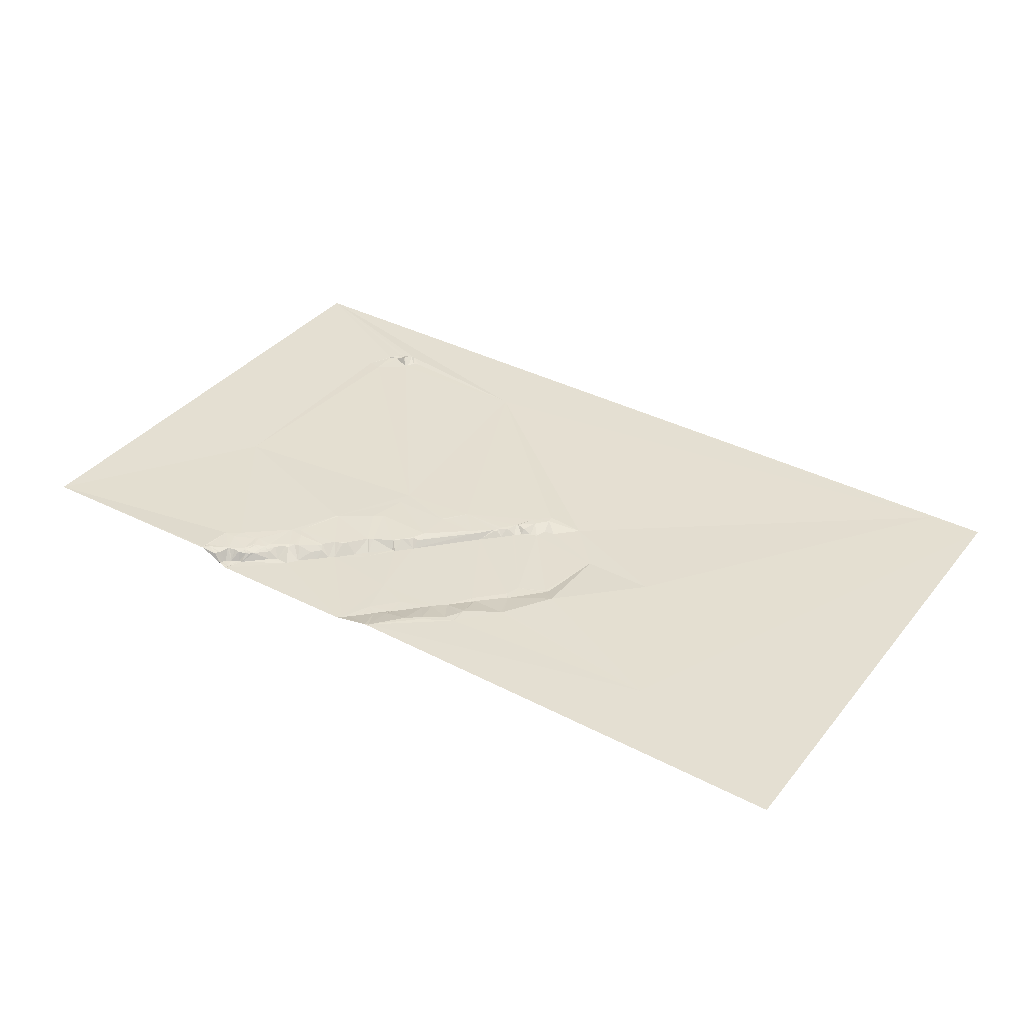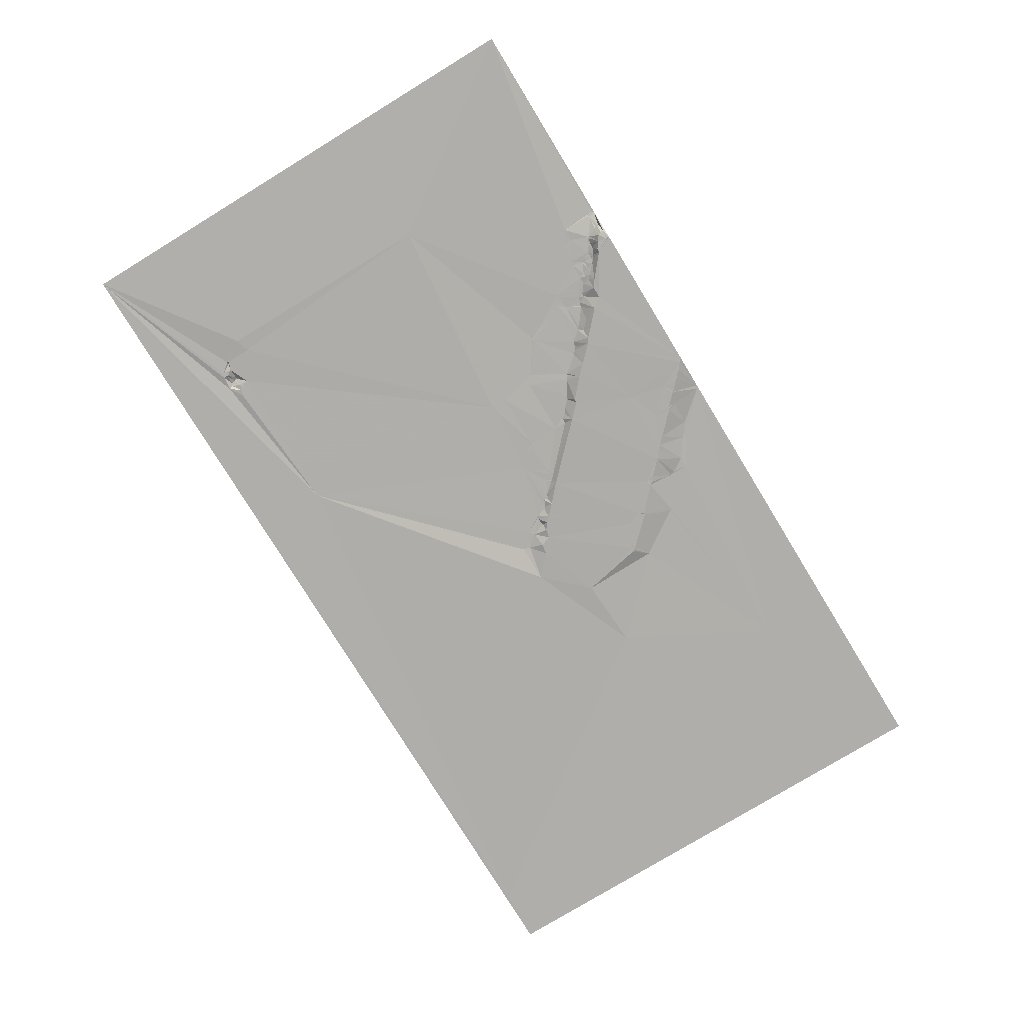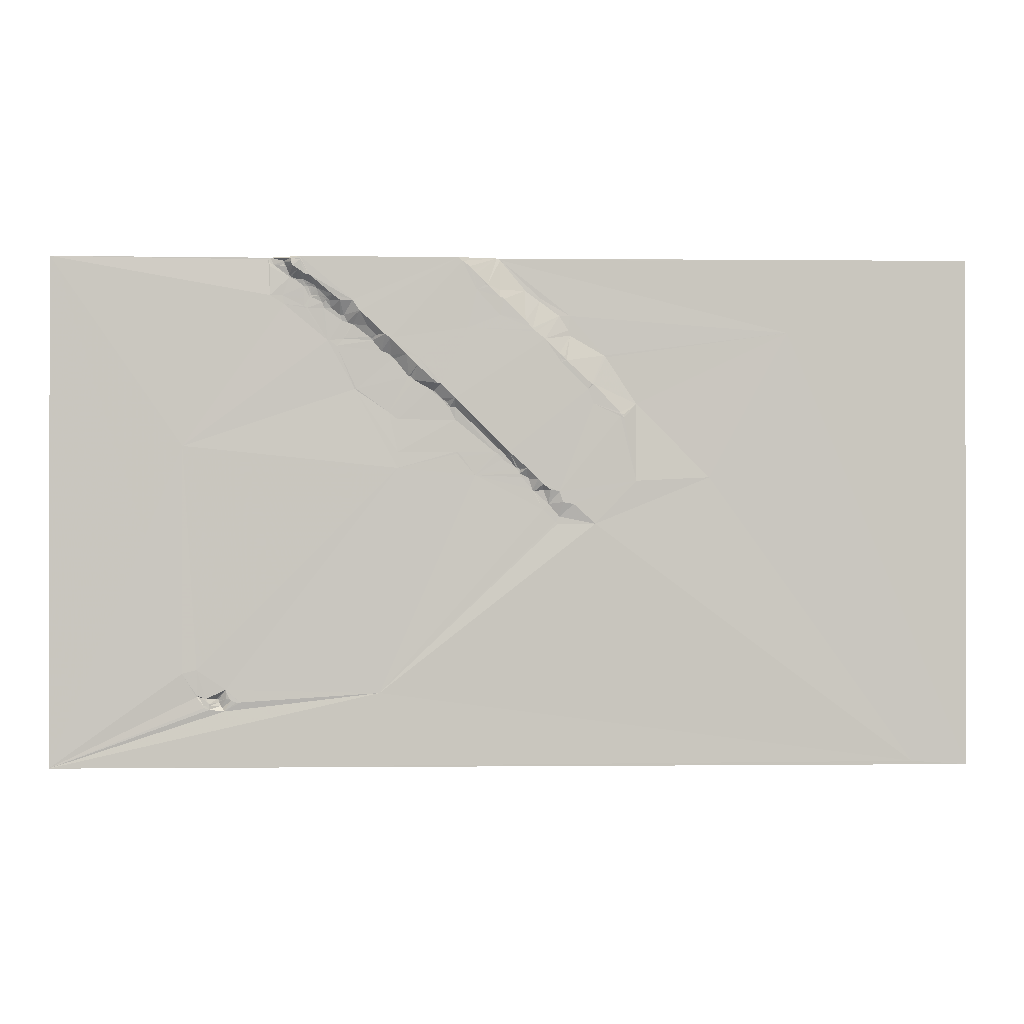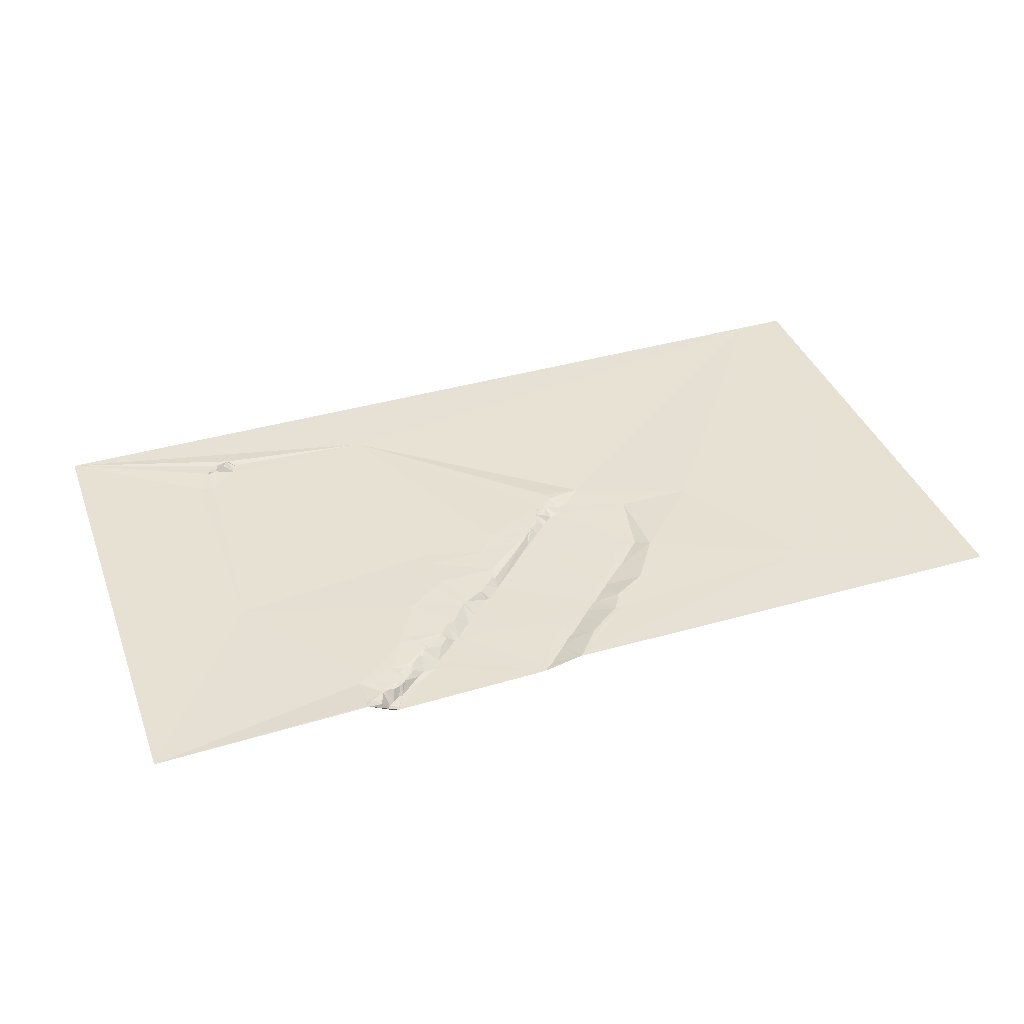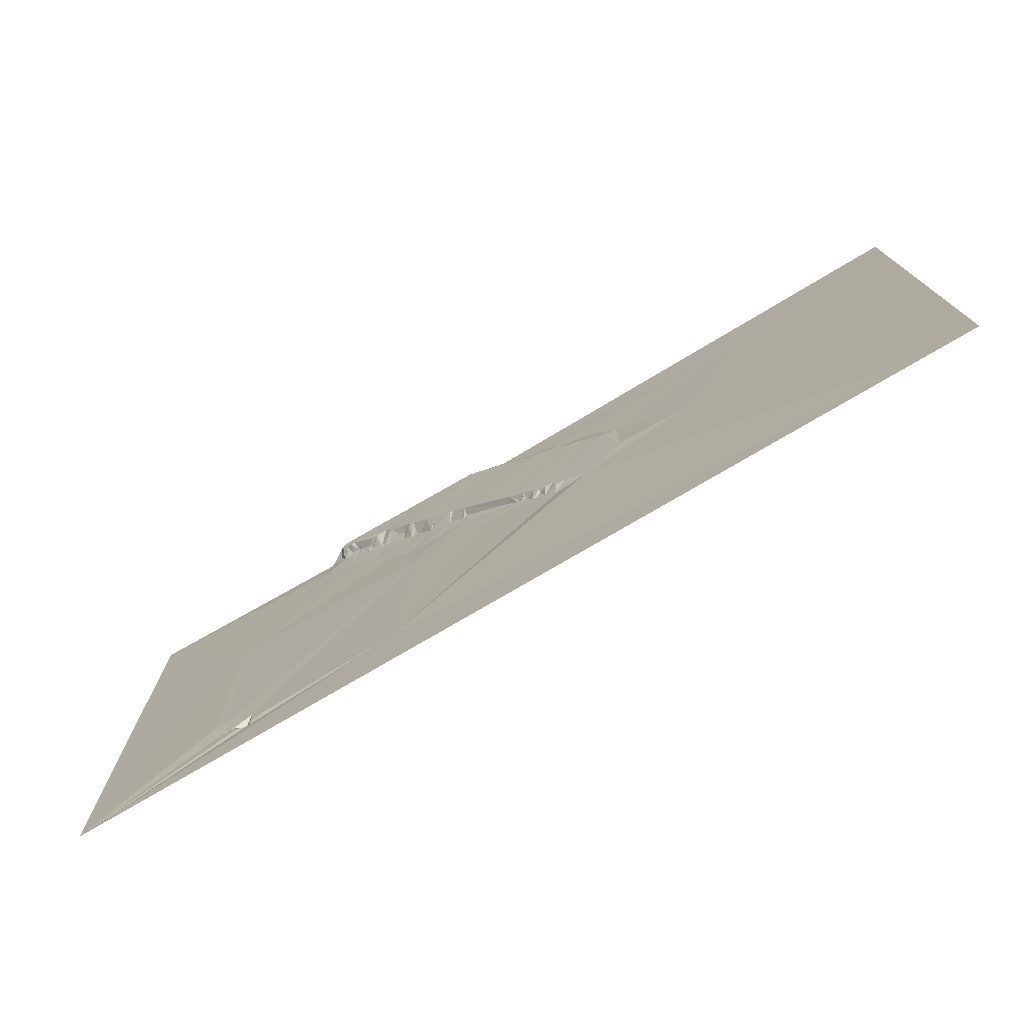
<metadata>
{"format":"obj","ext":"obj","renderer":"f3d","projection":"perspective","resolution":1024,"background":"white","views":[{"elev":37.2,"azim":34.1,"up":"+Y"},{"elev":-78.0,"azim":-58.6,"up":"+Y"},{"elev":-0.6,"azim":-2.1,"up":"+Z"},{"elev":38.8,"azim":-19.5,"up":"+Y"},{"elev":-75.1,"azim":31.1,"up":"+Z"}]}
</metadata>
<code>
v 7674 12.13 -9723
v 7795 15.56 -9723
v 7812 7.502 -9723
v 7900 9.488 -9723
v 7921 14.3 -9723
v 8185 14.94 -9723
v 7794 15.54 -9724
v 7807 8.22 -9724
v 7812 7.387 -9724
v 7923 14.29 -9724
v 7803 13.15 -9725
v 7812 7.451 -9725
v 7902 9.502 -9725
v 7795 15.31 -9726
v 7803 13.25 -9726
v 7807 7.953 -9726
v 7797 14.92 -9727
v 7803 13.36 -9727
v 7795 14.95 -9728
v 7804 13.02 -9728
v 7808 7.681 -9728
v 7906 9.577 -9728
v 7907 9.609 -9729
v 7811 7.808 -9730
v 7908 9.645 -9730
v 7909 9.658 -9731
v 7910 9.666 -9732
v 7806 13.31 -9733
v 7815 7.683 -9733
v 7817 7.651 -9733
v 7806 13.45 -9734
v 7807 13.27 -9734
v 7810 13.12 -9735
v 7811 12.89 -9735
v 7813 12.32 -9735
v 7810 13.34 -9736
v 7817 11.87 -9737
v 7815 12.82 -9738
v 7816 12.61 -9738
v 7818 12.08 -9738
v 7819 11.7 -9738
v 7915 9.872 -9738
v 7916 9.83 -9738
v 7814 13.22 -9739
v 7816 12.97 -9739
v 7818 12.53 -9739
v 7917 9.856 -9739
v 7821 11.83 -9740
v 7910 9.88 -9741
v 7923 11 -9741
v 7937 14.16 -9741
v 7795 13.91 -9744
v 7802 13.92 -9744
v 7818 13.52 -9744
v 7822 12.67 -9744
v 7830 8.33 -9744
v 7817 13.58 -9745
v 7818 13.53 -9745
v 7826 11.53 -9745
v 7923 10.02 -9745
v 7924 10.07 -9745
v 7945 14.25 -9745
v 7826 11.9 -9746
v 7925 10.08 -9746
v 7826 12.34 -9747
v 7828 11.66 -9747
v 7834 8.408 -9747
v 7841 8.04 -9747
v 7945 14.21 -9747
v 7824 13.2 -9748
v 7803 14.01 -9749
v 7814 13.74 -9750
v 7815 13.77 -9751
v 7816 13.76 -9751
v 7824 13.47 -9751
v 7825 13.42 -9751
v 7829 13.1 -9751
v 7845 7.981 -9753
v 7834 13.23 -9755
v 7836 12.81 -9755
v 7923 10.18 -9755
v 7956 13.97 -9755
v 7962 14.04 -9755
v 7835 13.58 -9758
v 7937 10.36 -9758
v 7838 13.62 -9759
v 7840 13.63 -9760
v 7841 13.45 -9760
v 7849 11.13 -9761
v 7854 8.161 -9761
v 7905 9.752 -9762
v 7941 10.41 -9762
v 7942 10.41 -9763
v 7961 13.94 -9763
v 7943 10.43 -9764
v 8084 14.86 -9764
v 7854 11.65 -9766
v 7859 8.226 -9766
v 7962 14.05 -9766
v 7850 13.41 -9767
v 7836 14.05 -9768
v 7852 13.27 -9768
v 7862 8.264 -9768
v 7948 10.51 -9768
v 7827 14.06 -9769
v 7828 14.04 -9769
v 7852 13.58 -9769
v 7832 14.06 -9772
v 7857 13.67 -9775
v 7860 13.67 -9776
v 7956 10.64 -9776
v 7862 13.55 -9777
v 7871 8.557 -9777
v 7981 14.1 -9777
v 7958 10.69 -9778
v 7959 10.78 -9778
v 7982 14.14 -9778
v 7863 13.72 -9779
v 7864 13.68 -9779
v 7878 8.758 -9779
v 7957 10.81 -9779
v 7959 10.7 -9779
v 7959 10.78 -9780
v 7960 10.71 -9780
v 7957 10.87 -9781
v 7877 8.714 -9783
v 7872 13.59 -9789
v 7873 13.48 -9789
v 7874 13.45 -9790
v 7875 13.44 -9791
v 7888 9.132 -9793
v 7890 9.142 -9793
v 7974 10.96 -9793
v 7975 11.11 -9793
v 7842 14.37 -9796
v 7843 14.27 -9796
v 7884 13.33 -9796
v 7972 11.18 -9796
v 7885 13.35 -9797
v 7886 13.21 -9797
v 7890 13.43 -9801
v 7898 9.37 -9801
v 7893 13.26 -9803
v 7975 11.33 -9804
v 7999 14.27 -9804
v 7895 13.5 -9806
v 7898 12.87 -9806
v 7895 13.58 -9807
v 7861 14.26 -9809
v 7990 11.47 -9809
v 7990 11.45 -9810
v 7991 11.49 -9810
v 7992 11.67 -9810
v 7990 11.5 -9811
v 7991 11.47 -9811
v 7992 11.5 -9812
v 7866 14.09 -9813
v 7898 13.71 -9813
v 7747 11.95 -9828
v 7866 13.61 -9831
v 7898 13.74 -9831
v 7899 13.75 -9831
v 7920 13.69 -9831
v 7924 13.45 -9831
v 7928 10.46 -9831
v 7899 13.79 -9832
v 7921 13.68 -9832
v 7922 13.67 -9832
v 7925 13.58 -9833
v 7926 13.48 -9833
v 7902 13.77 -9834
v 7924 13.74 -9834
v 7924 13.77 -9835
v 7866 13.39 -9840
v 7932 13.75 -9840
v 7933 13.65 -9840
v 7938 10.81 -9840
v 7934 13.65 -9841
v 7934 13.78 -9843
v 7909 13.92 -9844
v 7935 13.87 -9845
v 7938 13.71 -9845
v 7943 11.02 -9845
v 8040 14.26 -9845
v 7939 13.73 -9846
v 7944 11.05 -9846
v 7945 11.08 -9847
v 7999 12.43 -9847
v 7947 11.14 -9849
v 7941 13.9 -9852
v 7947 13.46 -9852
v 7951 11.34 -9852
v 7952 11.36 -9852
v 7942 14.03 -9853
v 7956 11.44 -9853
v 7958 11.54 -9859
v 7950 13.87 -9860
v 7964 11.7 -9860
v 7947 13.92 -9863
v 7956 13.98 -9867
v 7954 13.99 -9870
v 7955 13.99 -9871
v 7976 12.23 -9871
v 7755 12.08 -9952
v 7747 11.67 -9954
v 7771 12.64 -9963
v 7771 12.65 -9964
v 7773 12.64 -9965
v 7856 12.98 -9965
v 7755 12.66 -9966
v 7772 12.65 -9966
v 7755 12.77 -9967
v 7756 13.37 -9967
v 7760 12.74 -9968
v 7766 15.46 -9968
v 7767 15.5 -9968
v 7771 13.1 -9968
v 7773 12.64 -9968
v 7760 12.64 -9969
v 7767 15.64 -9969
v 7774 12.62 -9969
v 7767 15.61 -9970
v 7777 12.62 -9970
v 7779 12.62 -9970
v 7762 12.65 -9971
v 7759 12.64 -9972
v 7760 12.65 -9972
v 7762 12.65 -9972
v 7768 15.35 -9972
v 7759 12.58 -9973
v 7769 14.75 -9973
v 7762 12.63 -9974
v 7770 13.41 -9975
v 8154 15.2 -1e+04
v 7674 11.77 -1.001e+04
v 8165 15.34 -1.001e+04
v 8185 15.48 -1.001e+04
f 48 54 55
f 59 55 63
f 57 54 45
f 57 58 54
f 67 56 66
f 30 56 68
f 198 200 203
f 198 196 200
f 192 189 191
f 189 194 191
f 203 209 234
f 236 234 235
f 205 159 235
f 52 159 71
f 195 197 196
f 201 200 199
f 125 138 124
f 144 138 165
f 177 165 176
f 165 175 176
f 59 48 55
f 70 58 74
f 199 209 201
f 209 202 201
f 177 144 165
f 154 144 195
f 156 153 155
f 156 145 153
f 229 231 217
f 233 231 232
f 183 182 185
f 190 185 181
f 155 154 156
f 155 151 154
f 183 177 182
f 181 182 179
f 167 163 180
f 164 163 168
f 147 164 142
f 158 163 147
f 151 150 144
f 145 150 153
f 184 234 96
f 237 96 234
f 186 195 144
f 150 134 144
f 188 145 156
f 152 155 153
f 152 153 150
f 151 152 150
f 195 188 154
f 155 152 151
f 65 77 66
f 77 67 66
f 123 121 125
f 165 125 142
f 203 234 184
f 188 203 184
f 202 209 203
f 188 198 203
f 180 209 199
f 201 202 200
f 196 197 200
f 202 203 200
f 180 199 190
f 198 195 196
f 3 8 9
f 3 2 8
f 179 177 178
f 178 177 176
f 195 193 197
f 195 189 193
f 192 191 197
f 192 197 193
f 42 27 49
f 91 49 13
f 1 52 7
f 71 159 105
f 230 235 232
f 235 233 232
f 104 125 111
f 123 125 124
f 75 70 74
f 65 70 76
f 219 213 226
f 230 226 212
f 11 17 15
f 17 18 15
f 106 84 105
f 86 84 101
f 156 154 188
f 145 117 134
f 76 77 65
f 63 65 66
f 41 46 48
f 58 70 55
f 67 68 56
f 68 3 30
f 34 35 24
f 38 35 44
f 41 48 30
f 29 30 12
f 86 101 87
f 101 88 87
f 125 165 138
f 145 134 150
f 57 44 72
f 38 44 45
f 53 72 44
f 72 74 57
f 38 45 39
f 37 39 40
f 54 58 55
f 75 76 70
f 46 40 45
f 40 46 41
f 57 74 58
f 63 66 59
f 45 40 39
f 48 46 54
f 37 38 39
f 46 45 54
f 34 36 35
f 65 63 70
f 59 66 56
f 68 67 80
f 57 45 44
f 70 63 55
f 40 41 37
f 24 29 12
f 194 197 191
f 188 195 198
f 187 194 189
f 189 195 187
f 197 199 200
f 96 145 184
f 96 117 145
f 177 183 144
f 179 180 181
f 180 190 181
f 169 170 164
f 175 170 173
f 168 169 164
f 168 172 169
f 86 80 84
f 86 78 80
f 28 31 32
f 33 32 36
f 235 230 212
f 230 232 227
f 88 86 87
f 89 88 100
f 43 27 42
f 42 49 47
f 24 12 21
f 9 12 30
f 11 16 8
f 2 11 8
f 83 114 96
f 83 99 114
f 225 227 228
f 228 232 229
f 99 111 116
f 99 104 111
f 175 178 176
f 169 173 170
f 99 83 94
f 83 82 94
f 177 179 182
f 194 190 199
f 78 68 80
f 77 79 67
f 38 37 35
f 72 73 74
f 105 75 74
f 105 76 75
f 44 35 36
f 77 76 79
f 30 48 56
f 29 24 35
f 36 34 33
f 3 9 30
f 21 12 16
f 31 36 32
f 91 81 49
f 81 60 49
f 102 100 107
f 89 100 97
f 142 125 104
f 133 124 138
f 14 19 17
f 18 17 20
f 18 20 15
f 16 11 15
f 227 225 219
f 229 222 228
f 43 42 47
f 60 50 47
f 50 10 43
f 27 43 5
f 235 212 205
f 213 212 226
f 210 212 213
f 228 227 232
f 235 209 233
f 209 224 233
f 224 223 233
f 222 229 217
f 115 116 111
f 115 122 116
f 99 116 124
f 111 121 115
f 154 151 144
f 133 134 114
f 213 219 214
f 215 214 225
f 216 215 220
f 216 206 215
f 211 208 207
f 224 208 223
f 189 192 193
f 183 186 144
f 186 190 187
f 182 181 185
f 144 134 138
f 188 184 145
f 124 133 114
f 117 114 134
f 36 53 44
f 73 72 71
f 73 105 74
f 105 84 76
f 118 136 127
f 128 127 129
f 158 161 162
f 171 162 166
f 162 171 163
f 168 167 173
f 206 216 207
f 211 207 217
f 161 174 166
f 171 166 180
f 165 164 170
f 172 168 173
f 218 211 217
f 216 217 207
f 206 207 208
f 174 206 209
f 51 85 69
f 51 64 85
f 219 226 227
f 230 227 226
f 213 214 210
f 220 215 222
f 218 217 221
f 221 217 231
f 2 7 14
f 7 19 14
f 16 15 20
f 20 17 28
f 210 205 212
f 210 214 204
f 211 218 208
f 223 208 221
f 115 121 122
f 95 104 82
f 222 215 225
f 229 232 231
f 99 124 114
f 117 96 114
f 225 228 222
f 233 221 231
f 220 222 217
f 219 225 214
f 218 221 208
f 174 204 206
f 137 131 130
f 132 131 140
f 139 141 140
f 141 132 140
f 69 92 82
f 81 92 85
f 93 82 92
f 81 93 92
f 28 17 31
f 28 21 20
f 53 31 52
f 53 36 31
f 19 7 52
f 71 53 52
f 2 17 11
f 19 31 17
f 33 24 32
f 20 21 16
f 53 71 72
f 48 59 56
f 29 37 30
f 21 28 24
f 146 142 143
f 142 141 143
f 167 168 163
f 165 142 164
f 174 180 166
f 171 180 163
f 175 165 170
f 180 173 167
f 205 210 204
f 223 221 233
f 158 160 161
f 161 166 162
f 158 162 163
f 179 175 180
f 1 235 159
f 204 214 206
f 139 137 157
f 137 140 131
f 142 146 147
f 146 143 148
f 141 139 157
f 139 140 137
f 79 76 84
f 106 101 84
f 209 235 234
f 197 194 199
f 52 1 159
f 215 206 214
f 157 149 160
f 174 160 135
f 126 130 131
f 148 141 157
f 99 94 104
f 69 82 62
f 101 107 100
f 109 107 108
f 101 100 88
f 90 89 97
f 47 49 60
f 81 91 93
f 64 60 81
f 64 81 85
f 122 124 116
f 83 62 82
f 180 174 209
f 183 185 186
f 60 61 50
f 26 27 5
f 157 130 149
f 130 157 137
f 136 149 127
f 129 127 130
f 26 5 25
f 5 23 25
f 113 127 126
f 149 130 127
f 27 26 49
f 25 23 49
f 160 174 161
f 224 206 208
f 10 5 43
f 5 22 23
f 128 126 127
f 132 141 142
f 190 186 185
f 124 122 123
f 102 97 100
f 109 98 107
f 141 148 143
f 129 130 126
f 172 173 169
f 148 147 146
f 209 206 224
f 194 187 190
f 157 158 148
f 121 111 125
f 13 4 103
f 22 5 13
f 13 5 4
f 3 68 4
f 78 90 4
f 173 180 175
f 82 104 94
f 10 50 51
f 95 93 91
f 133 138 134
f 6 96 237
f 95 82 93
f 62 83 10
f 136 109 108
f 110 109 118
f 51 50 64
f 50 43 47
f 216 220 217
f 123 122 121
f 205 204 159
f 142 95 91
f 158 157 160
f 103 110 112
f 119 112 118
f 119 113 112
f 120 113 126
f 132 120 131
f 132 91 120
f 91 103 120
f 110 118 112
f 103 112 113
f 118 127 119
f 129 126 128
f 97 107 98
f 136 118 109
f 164 147 163
f 92 69 85
f 10 51 62
f 96 10 83
f 6 10 96
f 142 91 132
f 120 103 113
f 95 142 104
f 187 195 186
f 236 237 234
f 69 62 51
f 98 90 97
f 110 103 109
f 149 135 160
f 175 179 178
f 26 25 49
f 101 108 107
f 98 109 103
f 135 159 174
f 136 135 149
f 90 78 89
f 86 88 78
f 61 60 64
f 148 158 147
f 102 107 97
f 135 105 159
f 119 127 113
f 61 64 50
f 126 131 120
f 10 6 5
f 1 7 2
f 28 32 24
f 105 135 108
f 106 105 108
f 136 108 135
f 90 103 4
f 103 91 13
f 79 80 67
f 24 33 34
f 103 90 98
f 79 84 80
f 9 8 12
f 101 106 108
f 13 49 22
f 71 105 73
f 68 78 4
f 89 78 88
f 41 30 37
f 16 12 8
f 14 17 2
f 23 22 49
f 204 174 159
f 29 35 37
f 19 52 31

</code>
